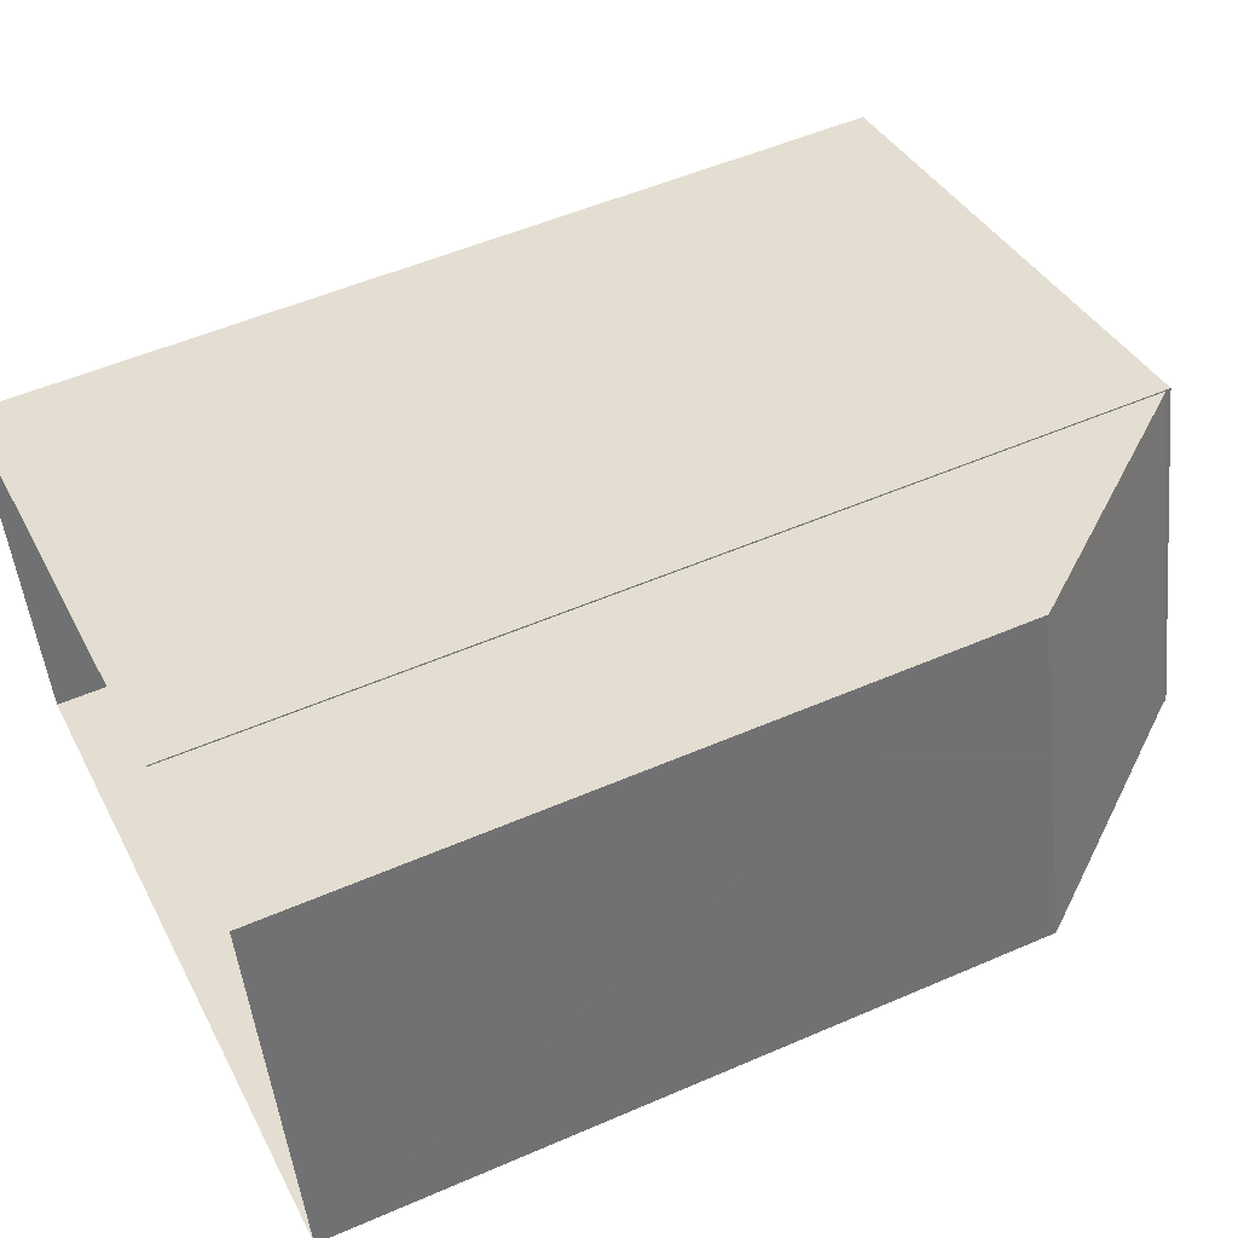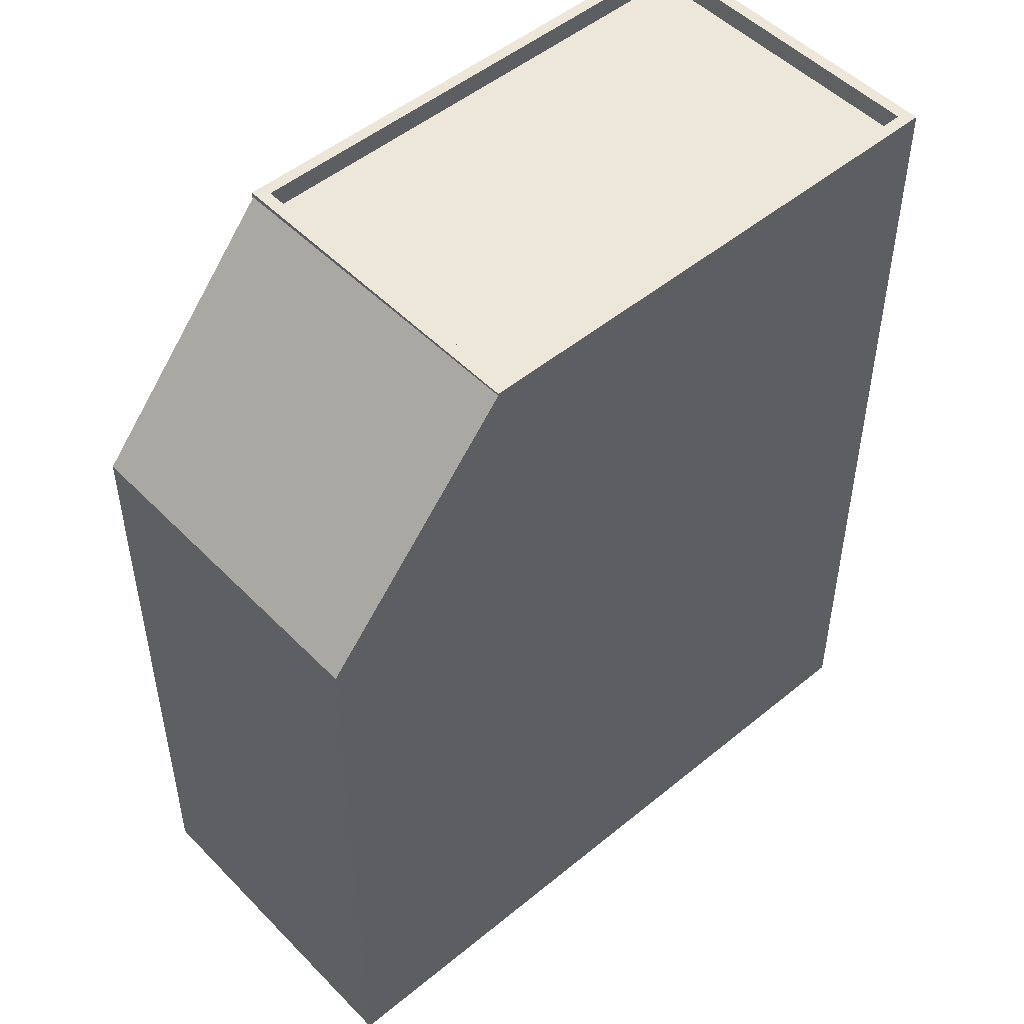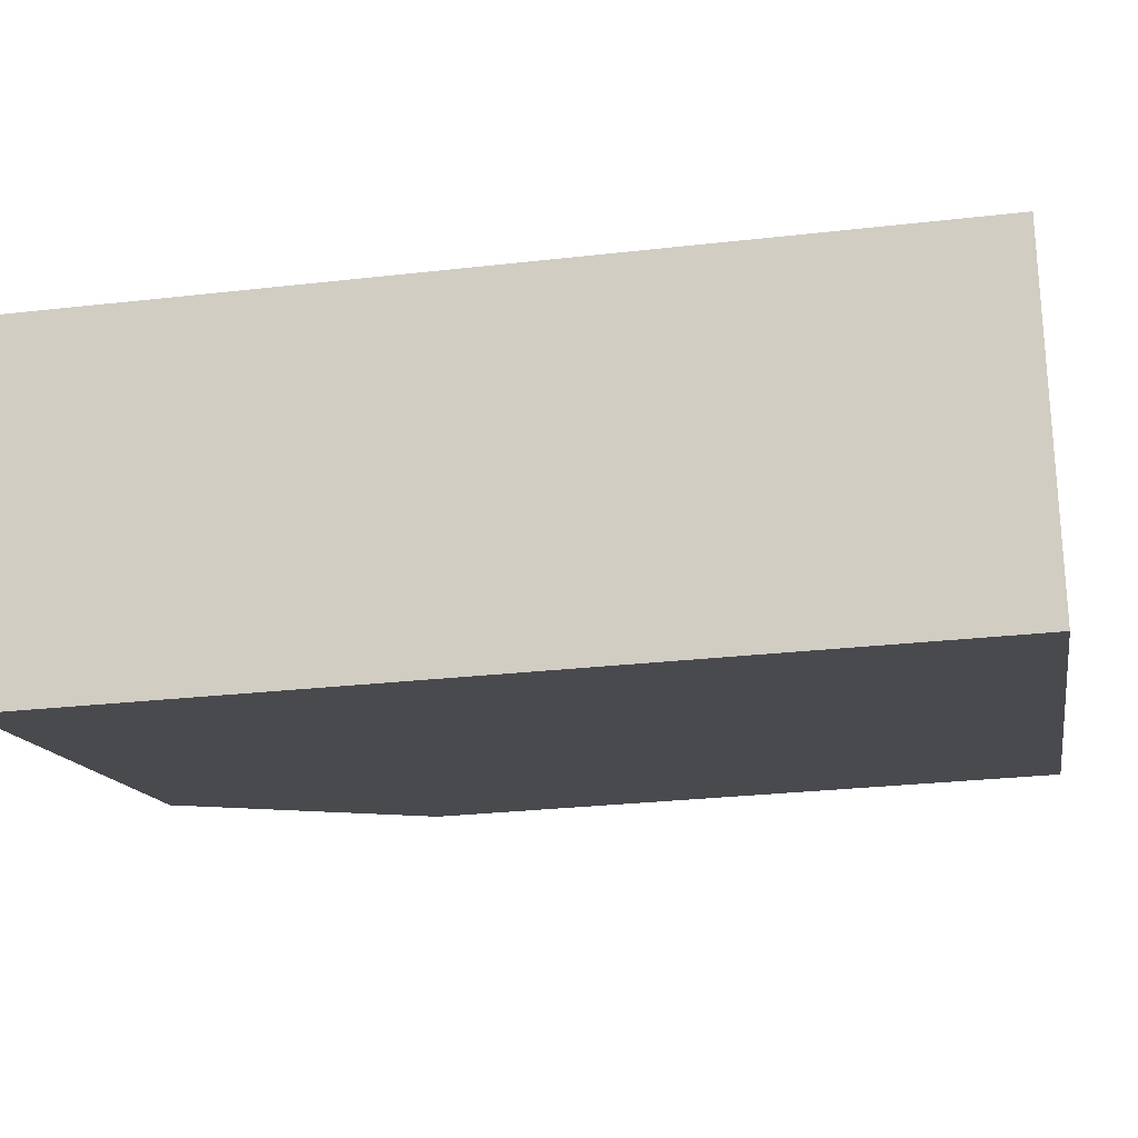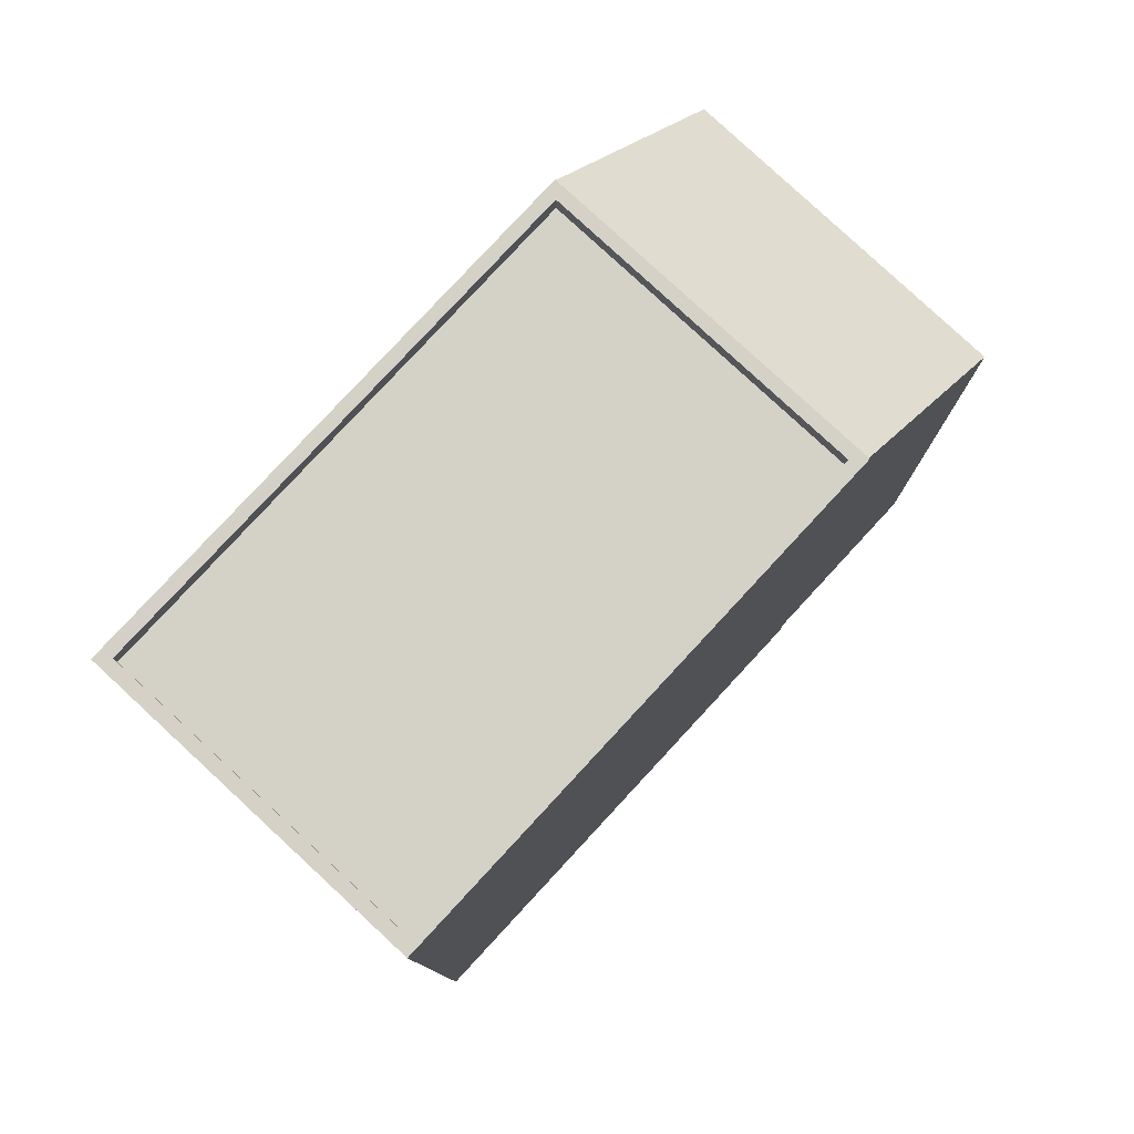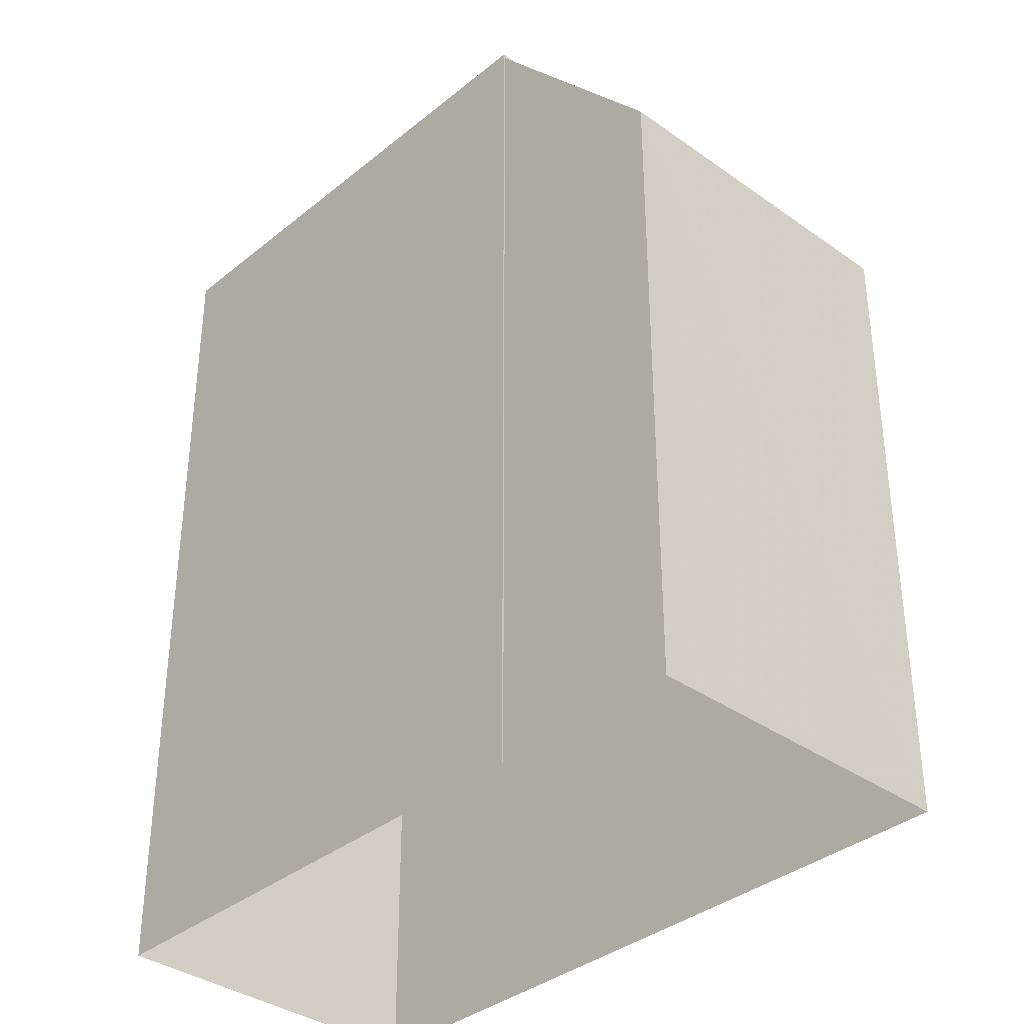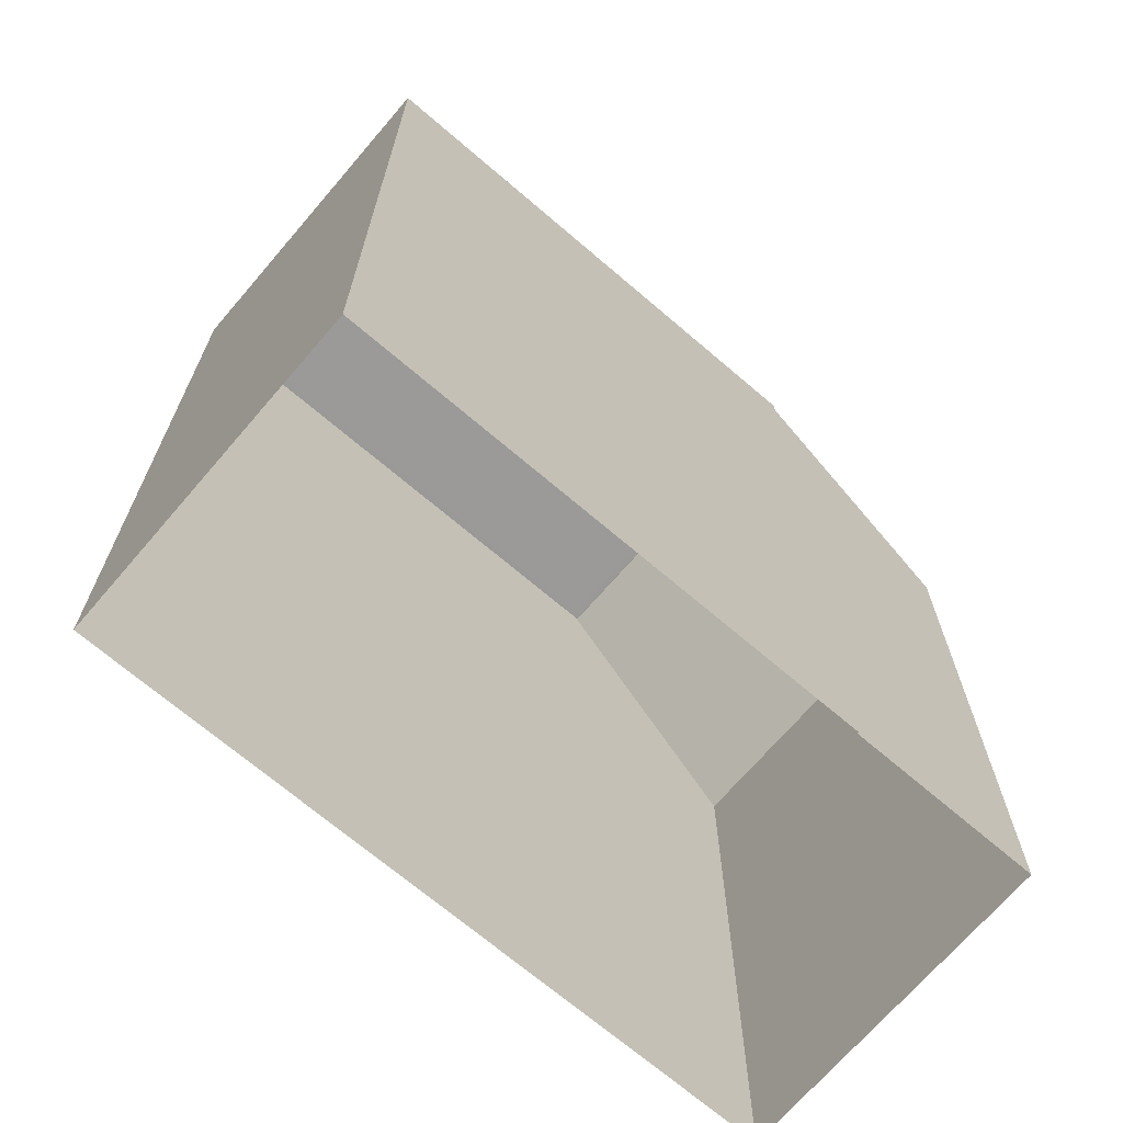
<metadata>
{"format":"obj","ext":"obj","renderer":"f3d","projection":"perspective","resolution":1024,"background":"white","views":[{"elev":52.4,"azim":-115.1,"up":"+Y"},{"elev":50.1,"azim":-56.6,"up":"+Z"},{"elev":-27.8,"azim":99.9,"up":"+Y"},{"elev":79.8,"azim":118.3,"up":"+Z"},{"elev":-36.0,"azim":-147.8,"up":"+Z"},{"elev":-69.3,"azim":124.9,"up":"+Z"}]}
</metadata>
<code>
v -1.179e+04 -3.828e+04 24.07
v -1.178e+04 -3.829e+04 24.07
v -1.18e+04 -3.829e+04 24.07
v -1.179e+04 -3.828e+04 24.07
v -1.178e+04 -3.829e+04 24.07
v -1.179e+04 -3.828e+04 24.07
v -1.179e+04 -3.828e+04 38.59
v -1.179e+04 -3.828e+04 34.83
v -1.18e+04 -3.829e+04 34.85
v -1.179e+04 -3.829e+04 38.63
v -1.179e+04 -3.829e+04 38.67
v -1.179e+04 -3.828e+04 38.67
v -1.179e+04 -3.829e+04 38.67
v -1.178e+04 -3.829e+04 38.67
v -1.178e+04 -3.829e+04 38.67
v -1.178e+04 -3.829e+04 38.67
v -1.178e+04 -3.829e+04 38.67
v -1.179e+04 -3.828e+04 38.67
v -1.179e+04 -3.828e+04 38.32
v -1.178e+04 -3.829e+04 38.32
v -1.178e+04 -3.829e+04 38.32
v -1.179e+04 -3.829e+04 38.32
f 1 2 3
f 3 4 1
f 5 2 1
f 6 5 1
f 7 8 9
f 10 7 9
f 11 12 13
f 14 15 16
f 17 14 16
f 16 15 12
f 18 12 11
f 16 12 18
f 19 20 21
f 19 22 20
f 11 13 14
f 17 11 14
f 8 4 3
f 9 8 3
f 1 4 8
f 7 1 8
f 3 2 9
f 10 9 14
f 10 14 13
f 9 2 14
f 15 2 5
f 15 14 2
f 10 13 7
f 1 7 6
f 6 7 12
f 7 13 12
f 12 15 5
f 6 12 5
f 18 19 21
f 16 18 21
f 16 21 20
f 17 16 20
f 11 20 22
f 11 17 20
f 18 22 19
f 18 11 22

</code>
